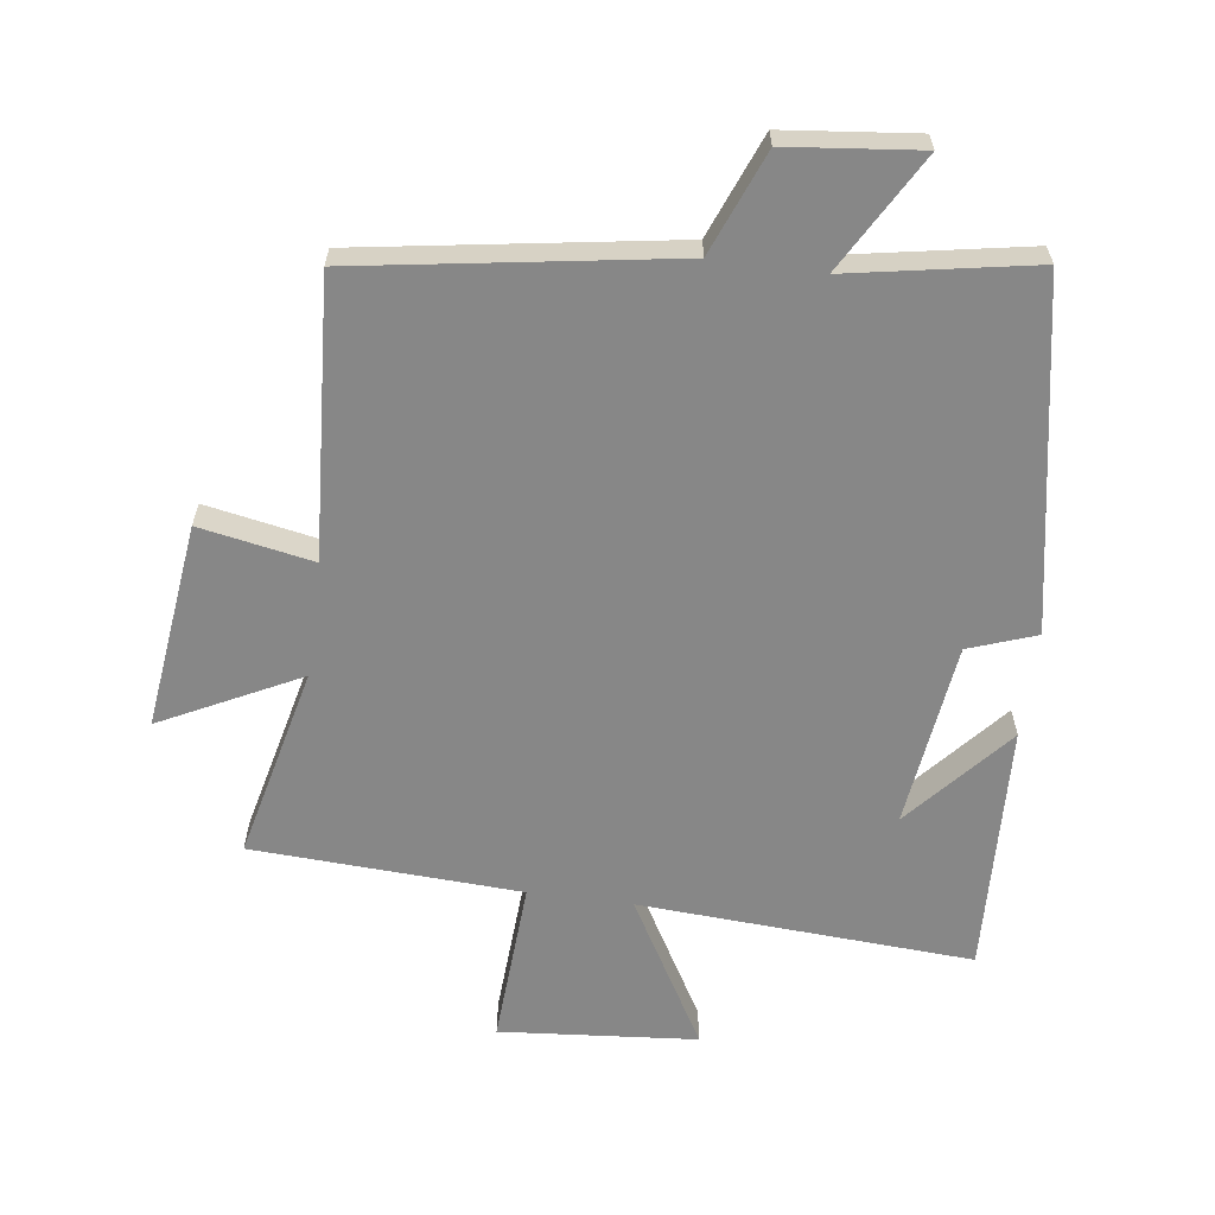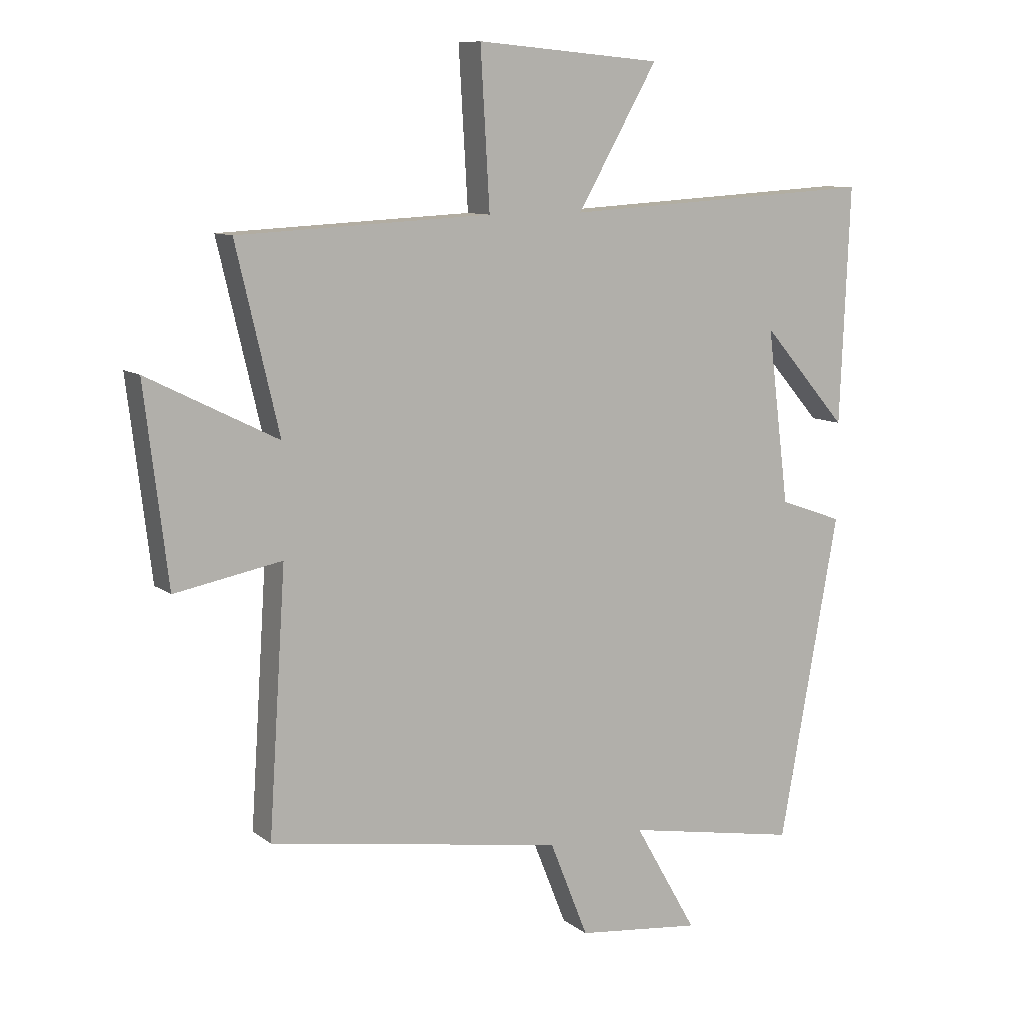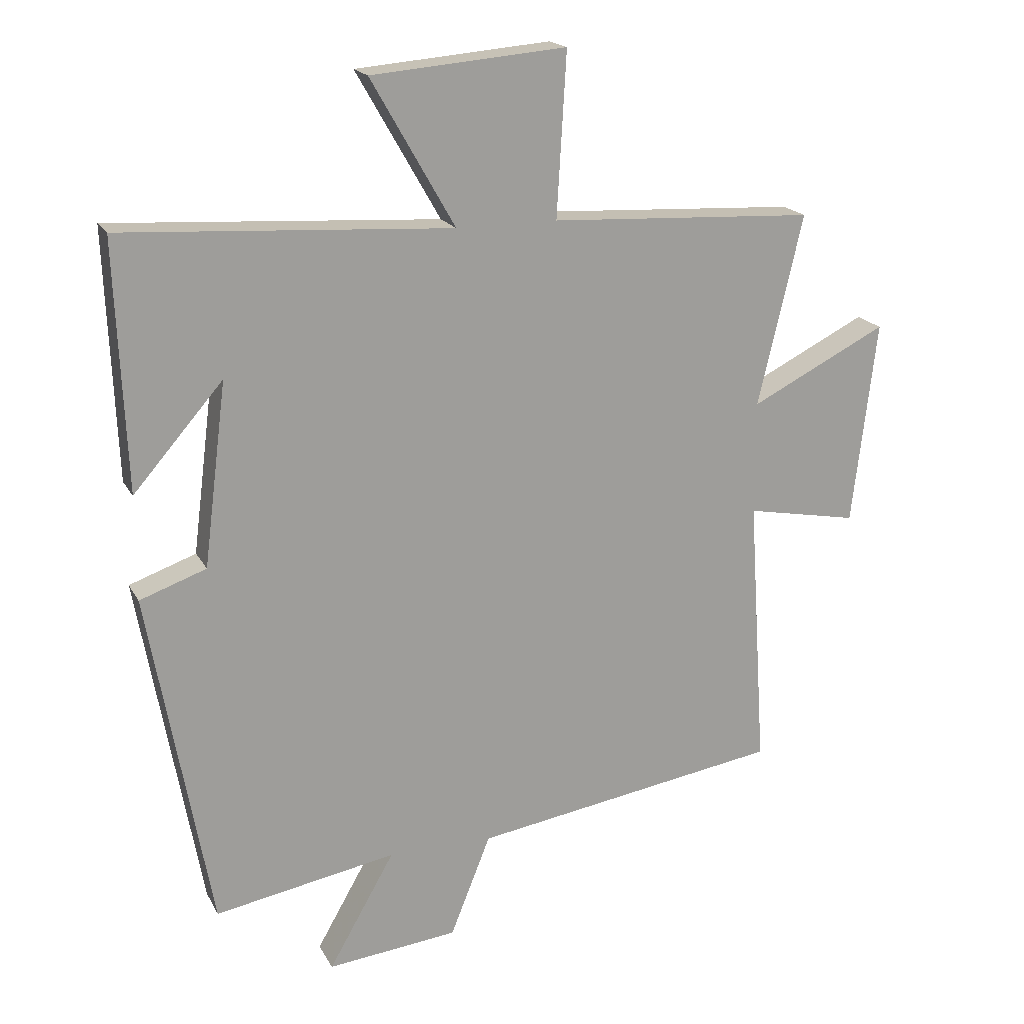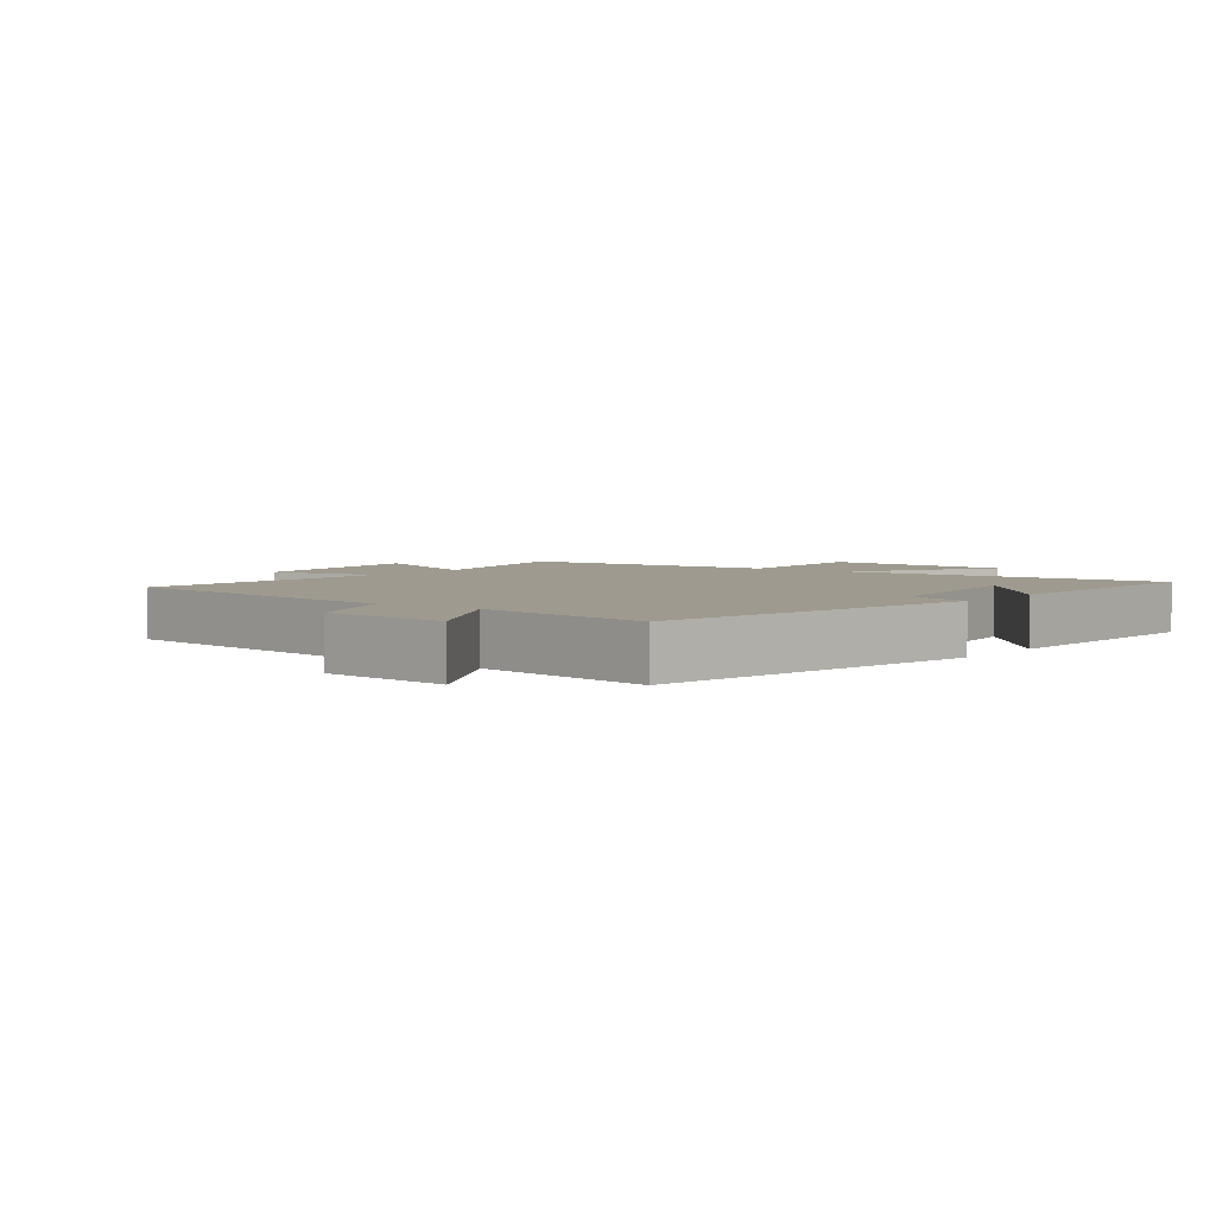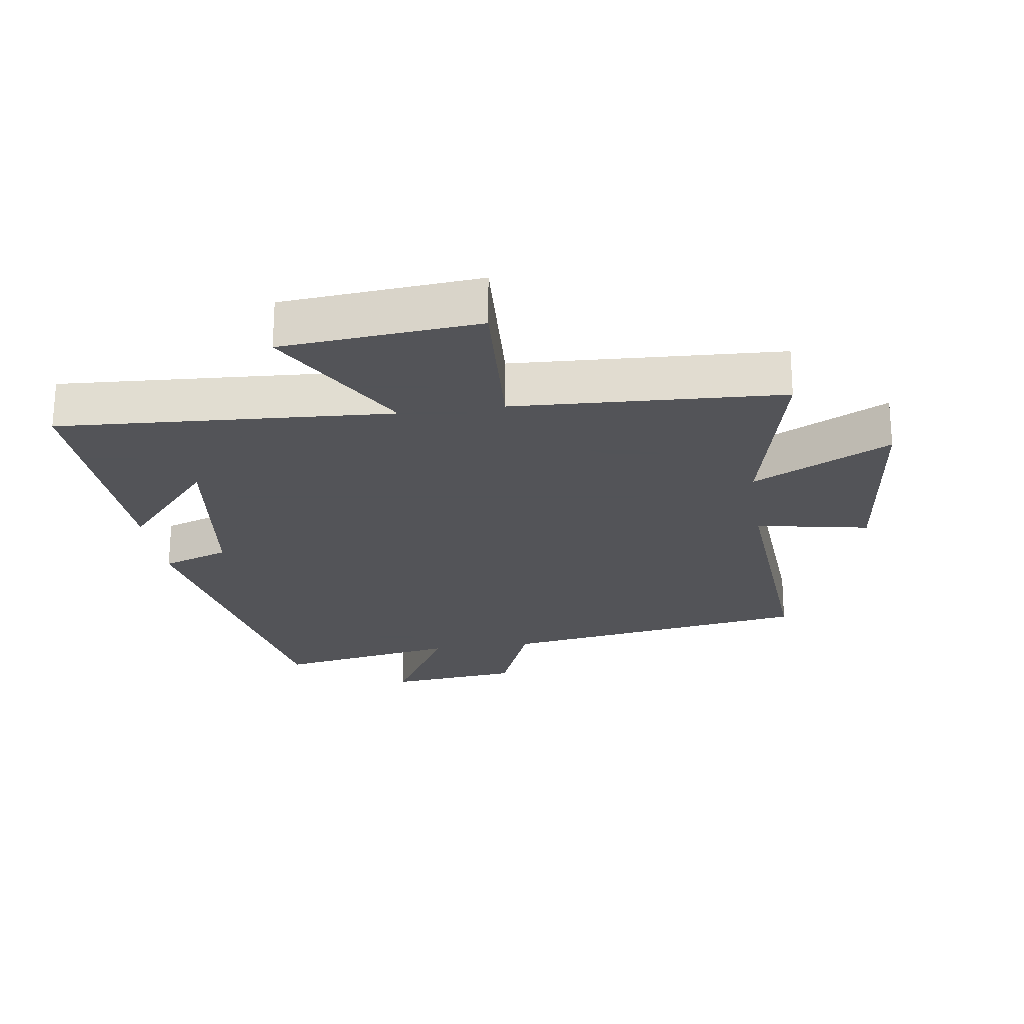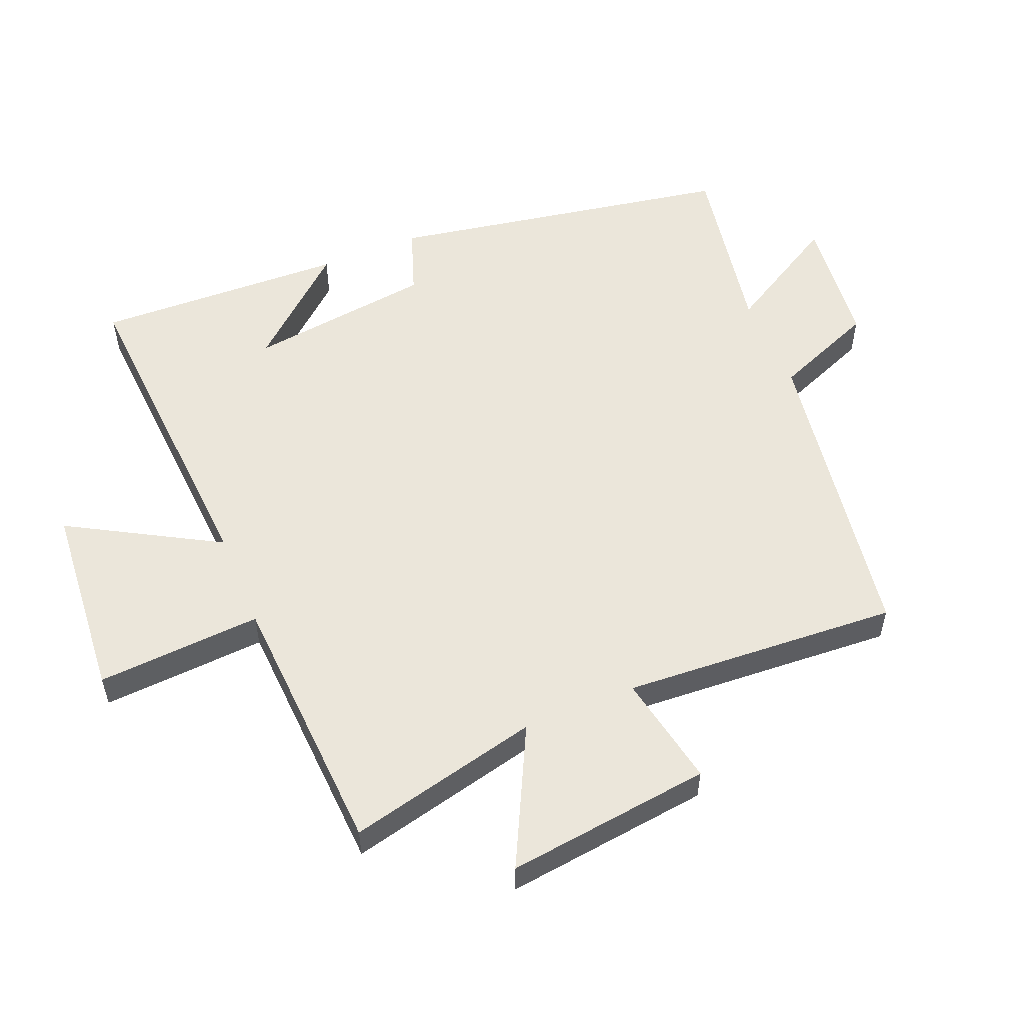
<metadata>
{"format":"obj","ext":"obj","renderer":"f3d","projection":"perspective","resolution":1024,"background":"white","views":[{"elev":-62.3,"azim":172.4,"up":"+Y"},{"elev":9.6,"azim":151.2,"up":"+Z"},{"elev":18.6,"azim":-20.6,"up":"+Z"},{"elev":3.7,"azim":-142.9,"up":"+Y"},{"elev":-23.4,"azim":8.3,"up":"+Y"},{"elev":54.8,"azim":67.4,"up":"+Y"}]}
</metadata>
<code>
v 0.57 0.07 0.479
v 0.5 0.07 0.181
v 0.713 0.07 0.288
v 0.675 0.07 -0.03
v 0.5 0.07 0.003
v 0.528 0.07 -0.424
v 0.045 0.07 -0.5
v -0.018 0.07 -0.658
v -0.222 0.07 -0.68
v -0.119 0.07 -0.5
v -0.403 0.07 -0.551
v -0.5 0.07 -0.018
v -0.396 0.07 0.019
v -0.36 0.07 0.305
v -0.5 0.07 0.144
v -0.516 0.07 0.531
v -0.002 0.07 0.5
v -0.133 0.07 0.729
v 0.171 0.07 0.755
v 0.156 0.07 0.5
v 0.57 0 0.479
v 0.5 0 0.181
v 0.713 0 0.288
v 0.675 0 -0.03
v 0.5 0 0.003
v 0.528 0 -0.424
v 0.045 0 -0.5
v -0.018 0 -0.658
v -0.222 0 -0.68
v -0.119 0 -0.5
v -0.403 0 -0.551
v -0.5 0 -0.018
v -0.396 0 0.019
v -0.36 0 0.305
v -0.5 0 0.144
v -0.516 0 0.531
v -0.002 0 0.5
v -0.133 0 0.729
v 0.171 0 0.755
v 0.156 0 0.5
f 17 18 19 20
f 17 20 1 2
f 16 17 2
f 14 15 16
f 14 16 2
f 13 14 2
f 10 11 12 13
f 10 13 2
f 7 8 9 10
f 5 6 7 10
f 5 10 2 3
f 3 4 5
f 40 39 38 37
f 22 21 40 37
f 22 37 36
f 36 35 34
f 22 36 34
f 22 34 33
f 33 32 31 30
f 22 33 30
f 30 29 28 27
f 30 27 26 25
f 23 22 30 25
f 25 24 23
f 1 21 22 2
f 2 22 23 3
f 3 23 24 4
f 4 24 25 5
f 5 25 26 6
f 6 26 27 7
f 7 27 28 8
f 8 28 29 9
f 9 29 30 10
f 10 30 31 11
f 11 31 32 12
f 12 32 33 13
f 13 33 34 14
f 14 34 35 15
f 15 35 36 16
f 16 36 37 17
f 17 37 38 18
f 18 38 39 19
f 19 39 40 20
f 20 40 21 1

</code>
